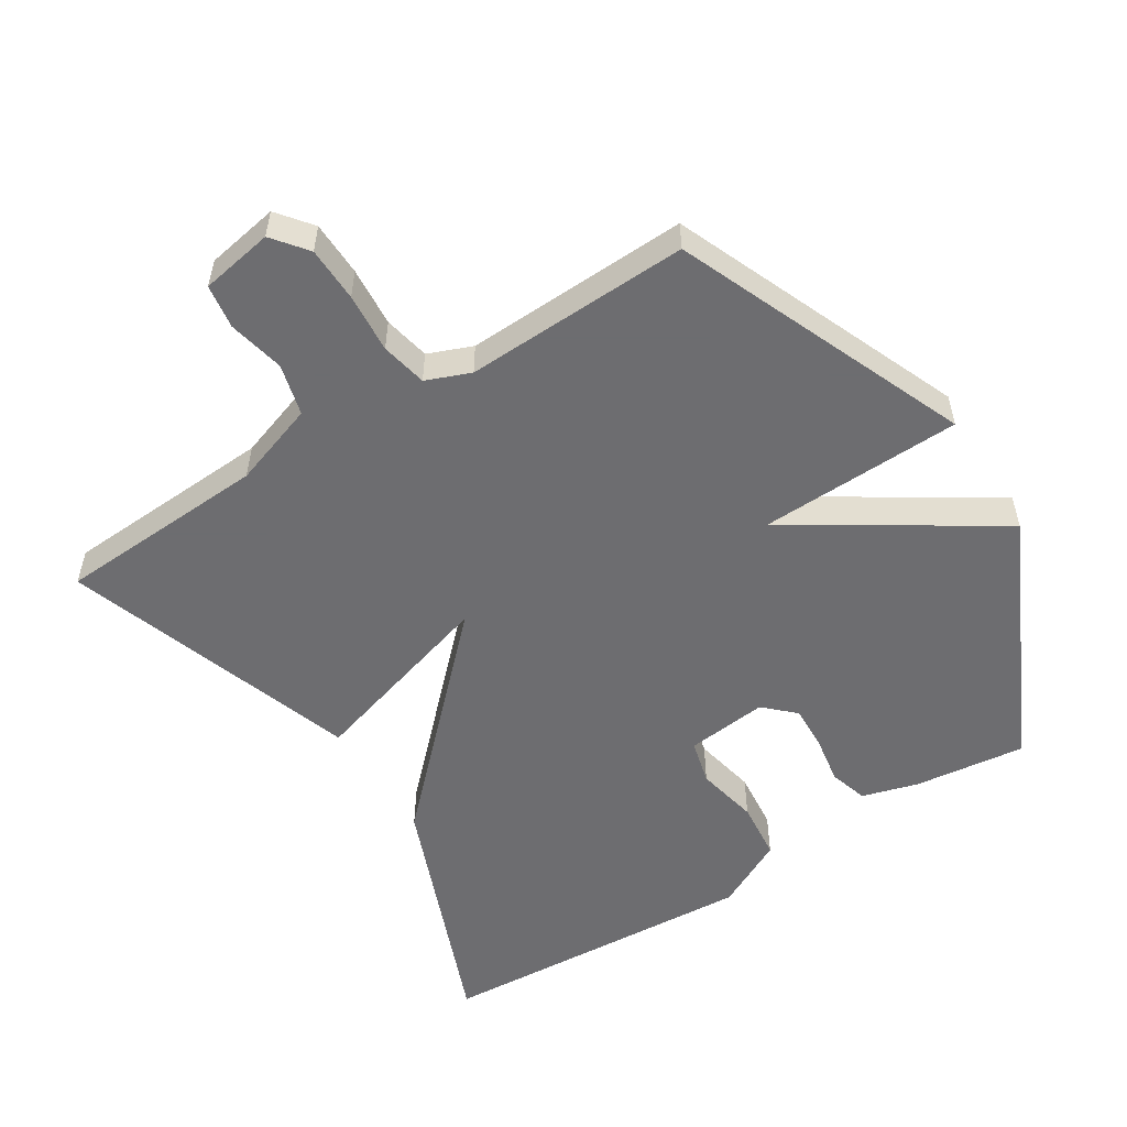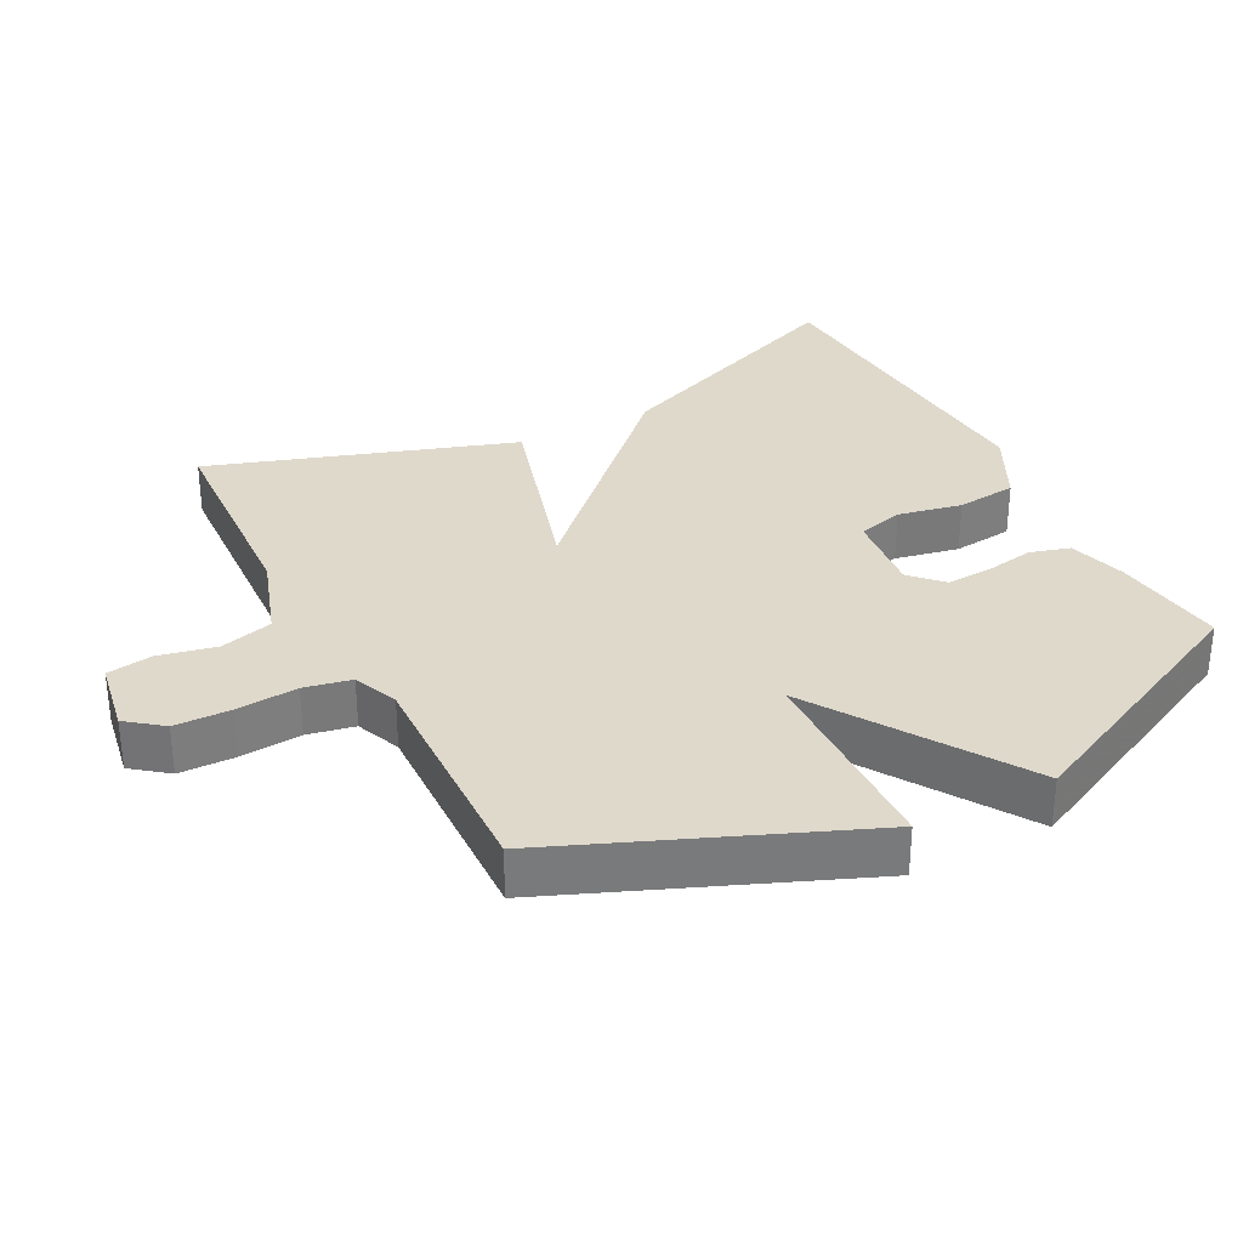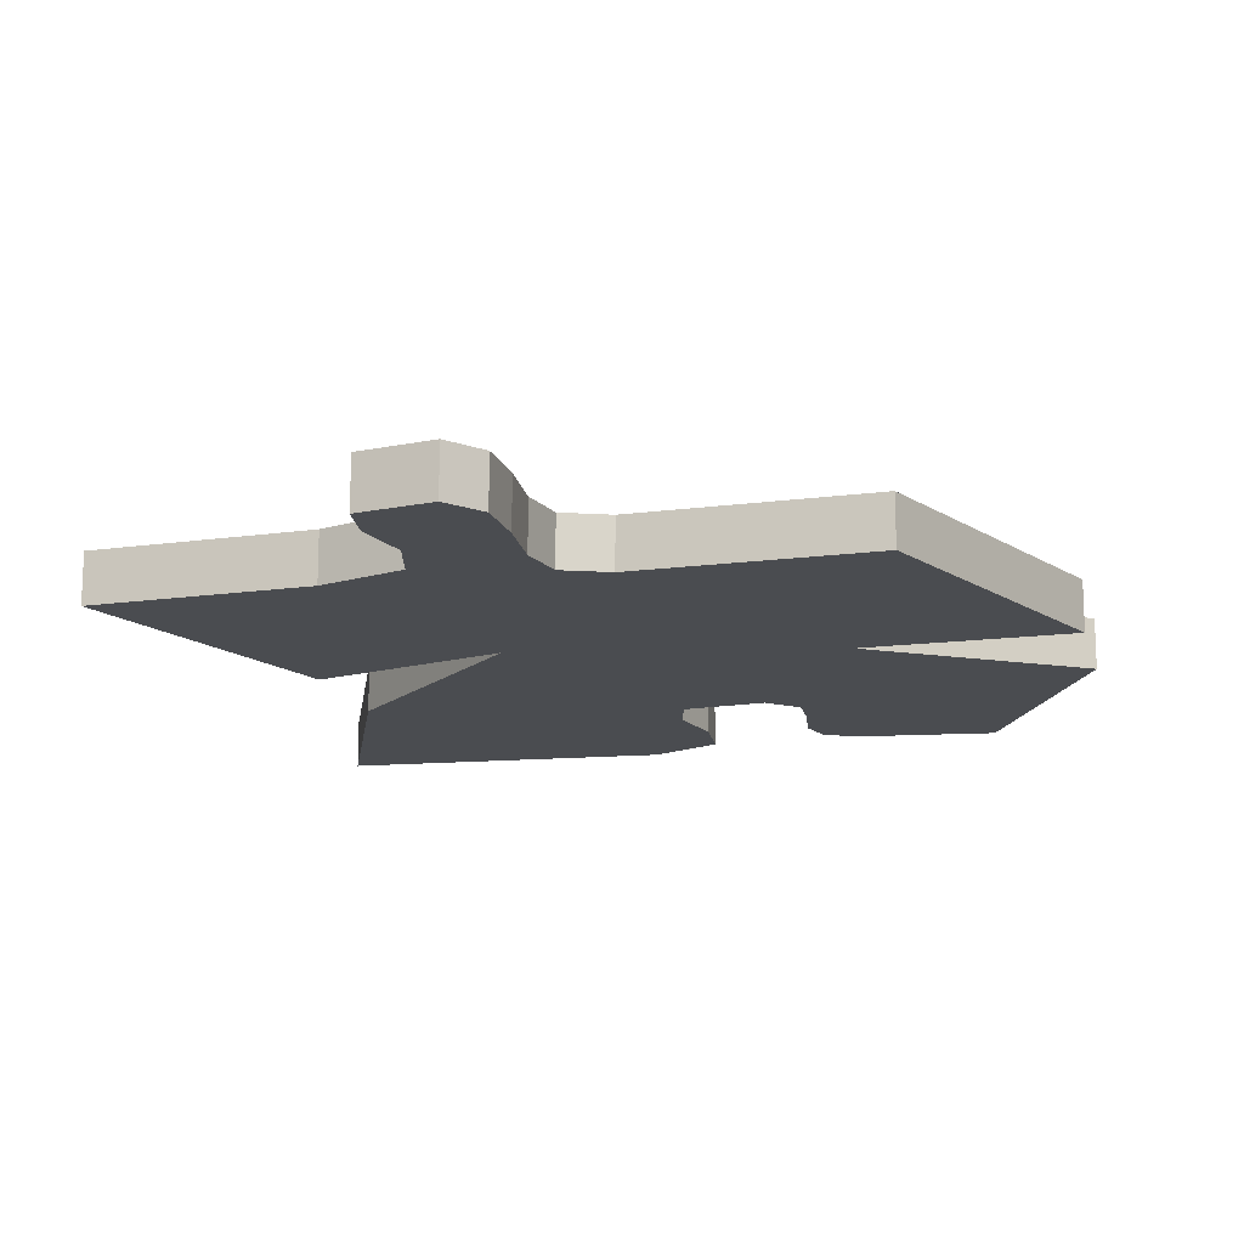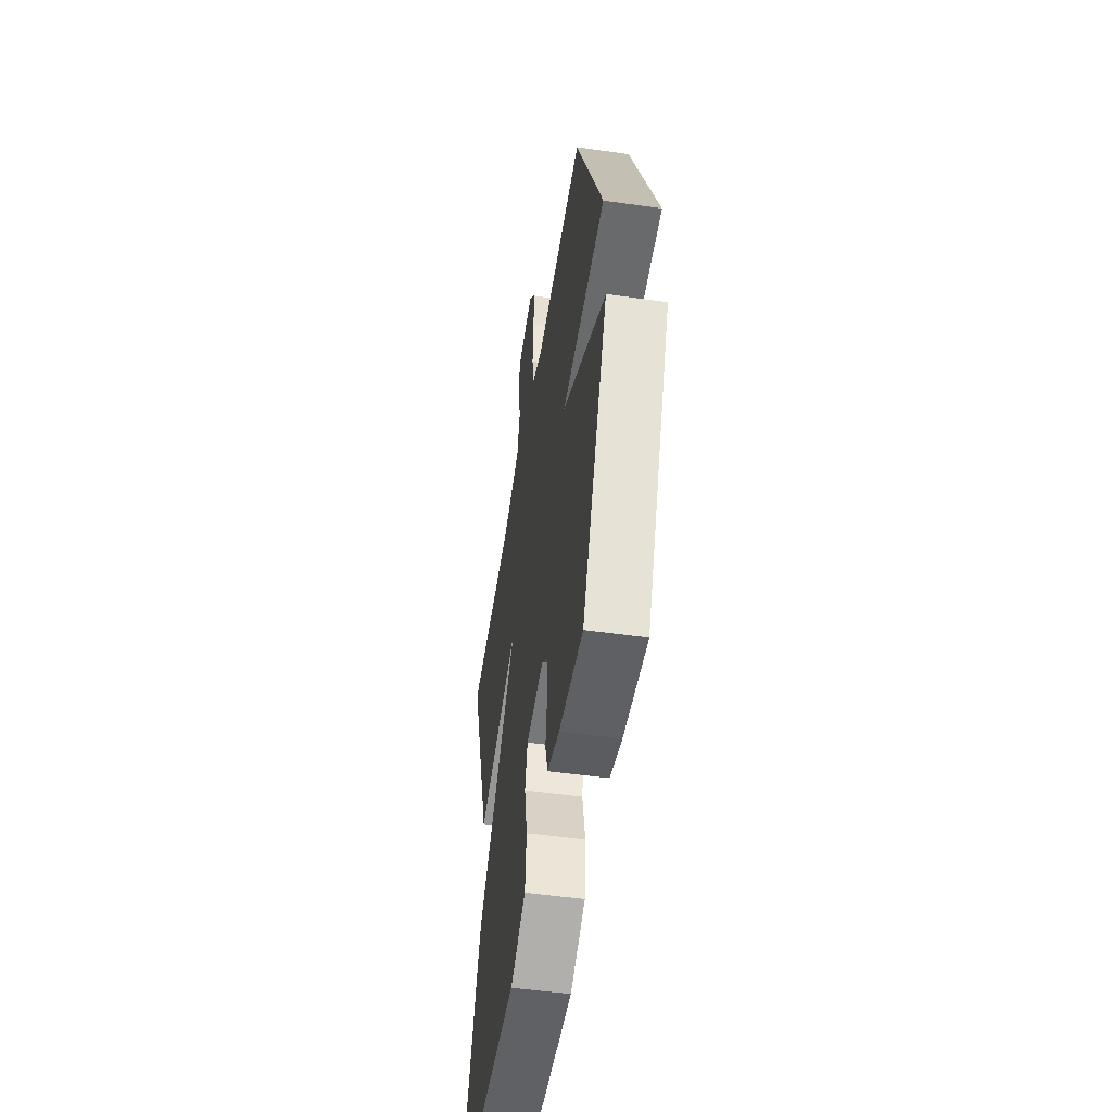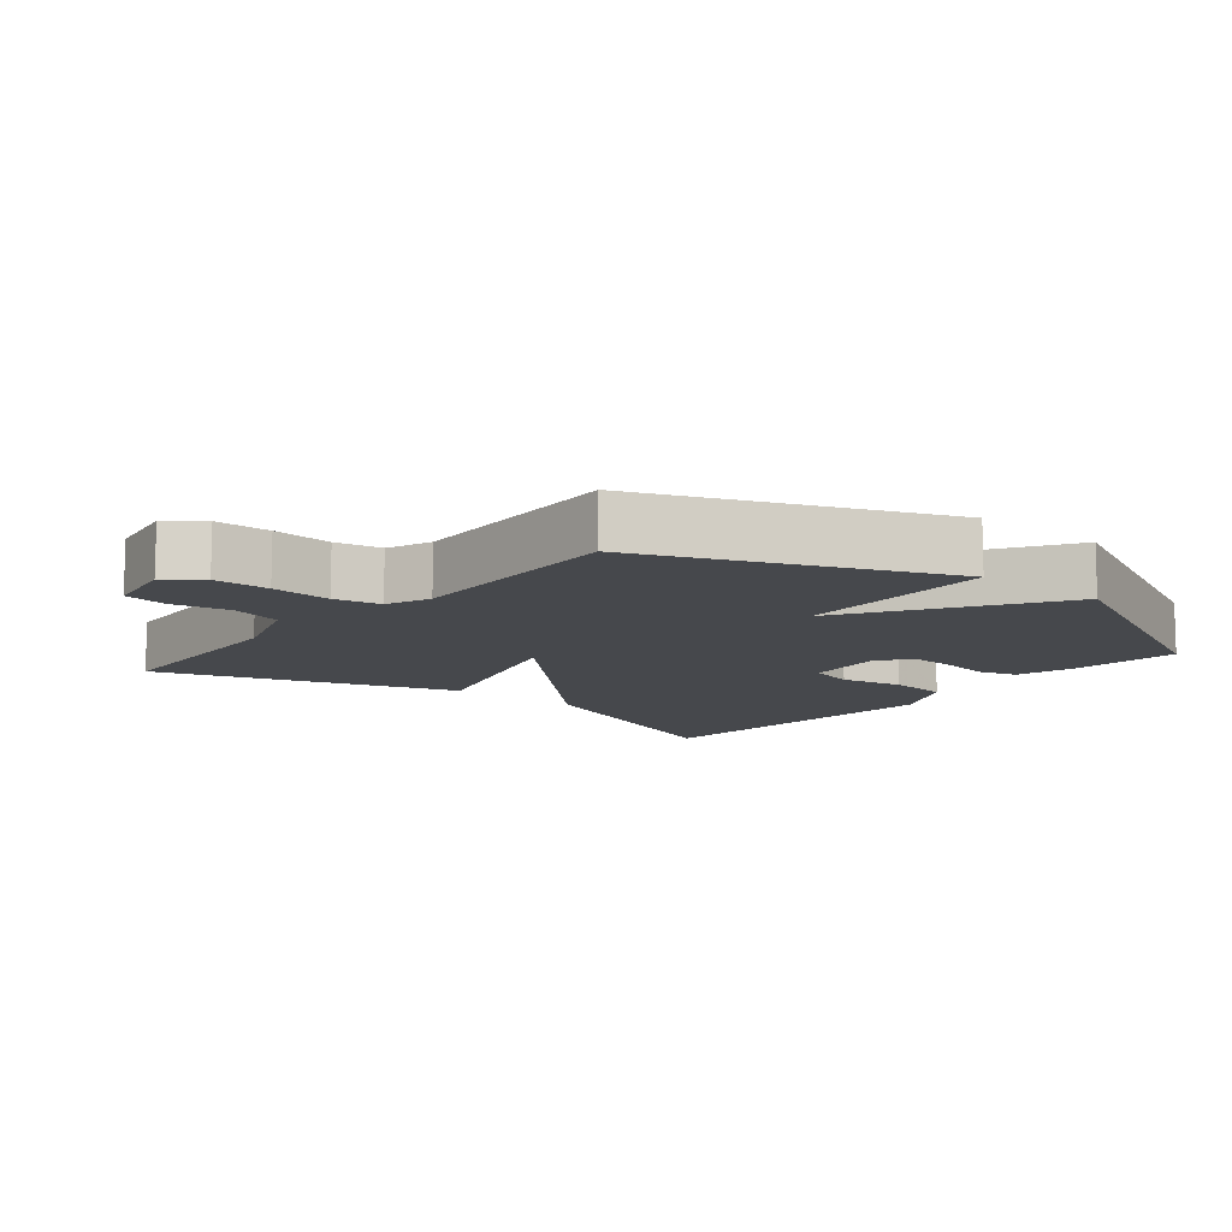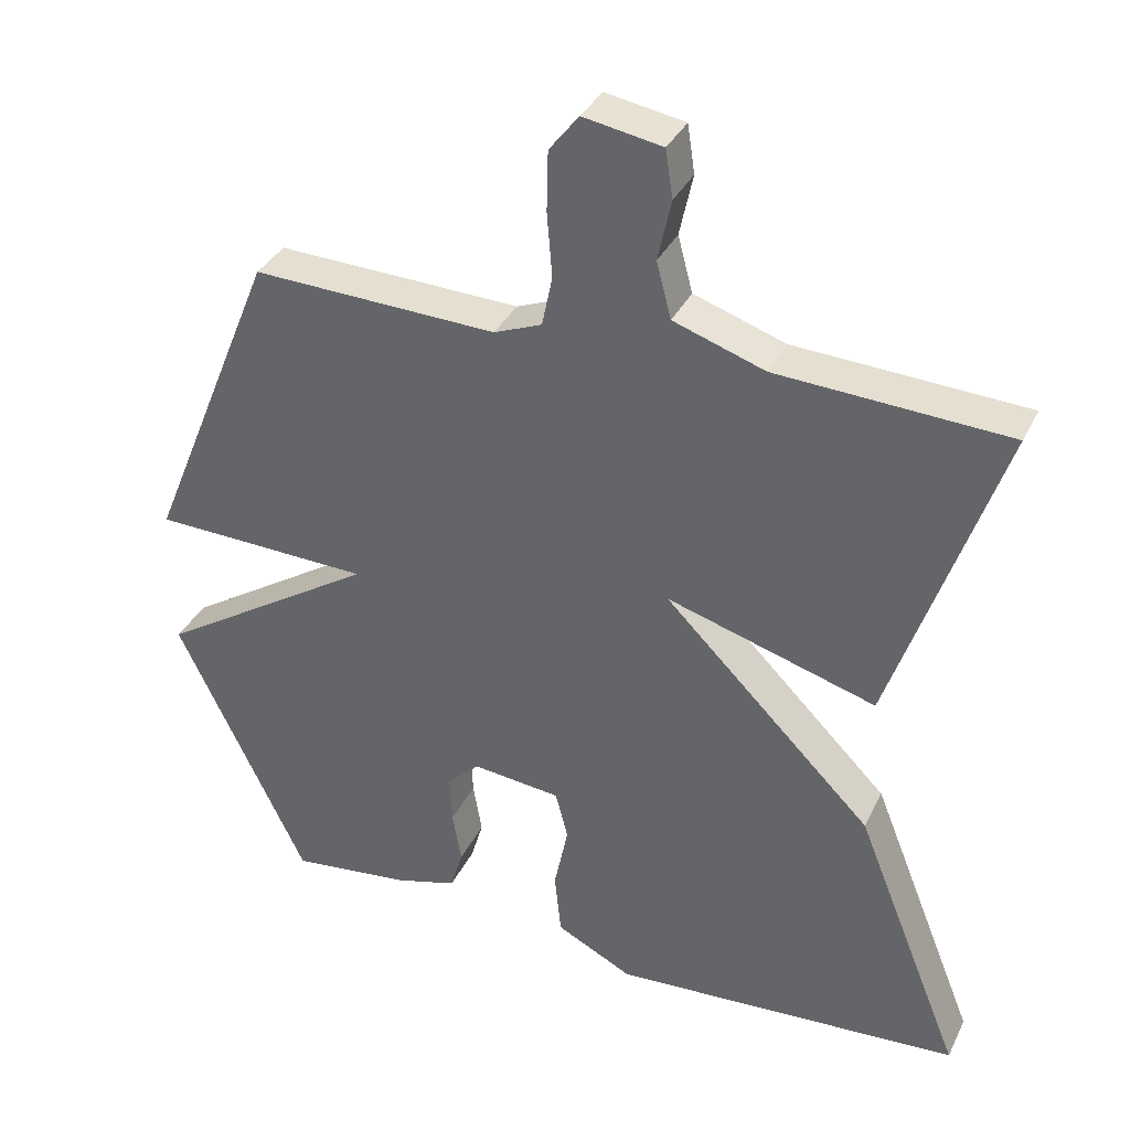
<metadata>
{"format":"obj","ext":"obj","renderer":"f3d","projection":"perspective","resolution":1024,"background":"white","views":[{"elev":-54.1,"azim":32.3,"up":"+Y"},{"elev":32.3,"azim":62.4,"up":"+Y"},{"elev":-14.7,"azim":14.1,"up":"+Y"},{"elev":-51.2,"azim":81.2,"up":"+Z"},{"elev":-11.1,"azim":50.5,"up":"+Y"},{"elev":35.4,"azim":-156.6,"up":"+Z"}]}
</metadata>
<code>
v -0.5 0.07 0.5
v -0.188 0.07 0.517
v -0.064 0.07 0.559
v -0.044 0.07 0.635
v -0.062 0.07 0.718
v -0.052 0.07 0.783
v 0.055 0.07 0.802
v 0.095 0.07 0.751
v 0.097 0.07 0.67
v 0.09 0.07 0.582
v 0.104 0.07 0.514
v 0.169 0.07 0.488
v 0.5 0.07 0.5
v 0.677 0.07 0.07
v 0.38 0.07 0.061
v 0.677 0.07 -0.13
v 0.5 0.07 -0.5
v 0.336 0.07 -0.48
v 0.253 0.07 -0.456
v 0.236 0.07 -0.399
v 0.248 0.07 -0.328
v 0.251 0.07 -0.262
v 0.207 0.07 -0.22
v 0.087 0.07 -0.233
v 0.07 0.07 -0.299
v 0.089 0.07 -0.391
v 0.08 0.07 -0.478
v -0.024 0.07 -0.531
v -0.5 0.07 -0.5
v -0.354 0.07 -0.135
v -0.07 0.07 0.15
v -0.354 0.07 0.065
v -0.5 0 0.5
v -0.188 0 0.517
v -0.064 0 0.559
v -0.044 0 0.635
v -0.062 0 0.718
v -0.052 0 0.783
v 0.055 0 0.802
v 0.095 0 0.751
v 0.097 0 0.67
v 0.09 0 0.582
v 0.104 0 0.514
v 0.169 0 0.488
v 0.5 0 0.5
v 0.677 0 0.07
v 0.38 0 0.061
v 0.677 0 -0.13
v 0.5 0 -0.5
v 0.336 0 -0.48
v 0.253 0 -0.456
v 0.236 0 -0.399
v 0.248 0 -0.328
v 0.251 0 -0.262
v 0.207 0 -0.22
v 0.087 0 -0.233
v 0.07 0 -0.299
v 0.089 0 -0.391
v 0.08 0 -0.478
v -0.024 0 -0.531
v -0.5 0 -0.5
v -0.354 0 -0.135
v -0.07 0 0.15
v -0.354 0 0.065
f 31 32 1 2
f 29 30 31
f 28 29 31
f 27 28 31
f 26 27 31
f 25 26 31
f 24 25 31
f 31 2 3
f 24 31 3
f 23 24 3
f 22 23 3 4
f 19 20 21
f 18 19 21
f 17 18 21
f 16 17 21
f 15 16 21
f 15 21 22
f 12 13 14 15
f 11 12 15 22
f 4 5 6
f 22 4 6
f 11 22 6
f 10 11 6
f 8 9 10
f 7 8 10
f 6 7 10
f 34 33 64 63
f 63 62 61
f 63 61 60
f 63 60 59
f 63 59 58
f 63 58 57
f 63 57 56
f 35 34 63
f 35 63 56
f 35 56 55
f 36 35 55 54
f 53 52 51
f 53 51 50
f 53 50 49
f 53 49 48
f 53 48 47
f 54 53 47
f 47 46 45 44
f 54 47 44 43
f 38 37 36
f 38 36 54
f 38 54 43
f 38 43 42
f 42 41 40
f 42 40 39
f 42 39 38
f 1 33 34 2
f 2 34 35 3
f 3 35 36 4
f 4 36 37 5
f 5 37 38 6
f 6 38 39 7
f 7 39 40 8
f 8 40 41 9
f 9 41 42 10
f 10 42 43 11
f 11 43 44 12
f 12 44 45 13
f 13 45 46 14
f 14 46 47 15
f 15 47 48 16
f 16 48 49 17
f 17 49 50 18
f 18 50 51 19
f 19 51 52 20
f 20 52 53 21
f 21 53 54 22
f 22 54 55 23
f 23 55 56 24
f 24 56 57 25
f 25 57 58 26
f 26 58 59 27
f 27 59 60 28
f 28 60 61 29
f 29 61 62 30
f 30 62 63 31
f 31 63 64 32
f 32 64 33 1

</code>
